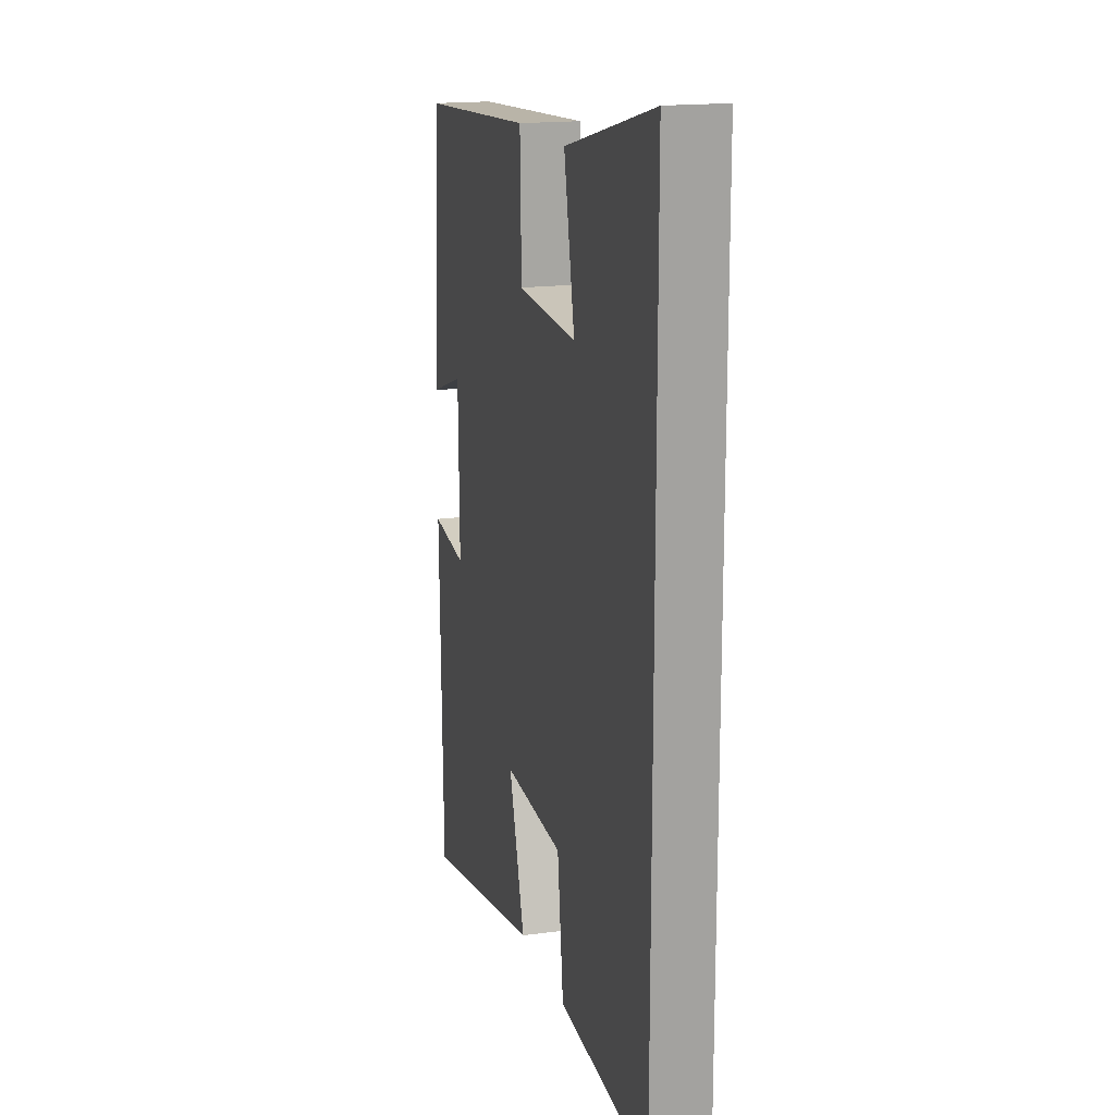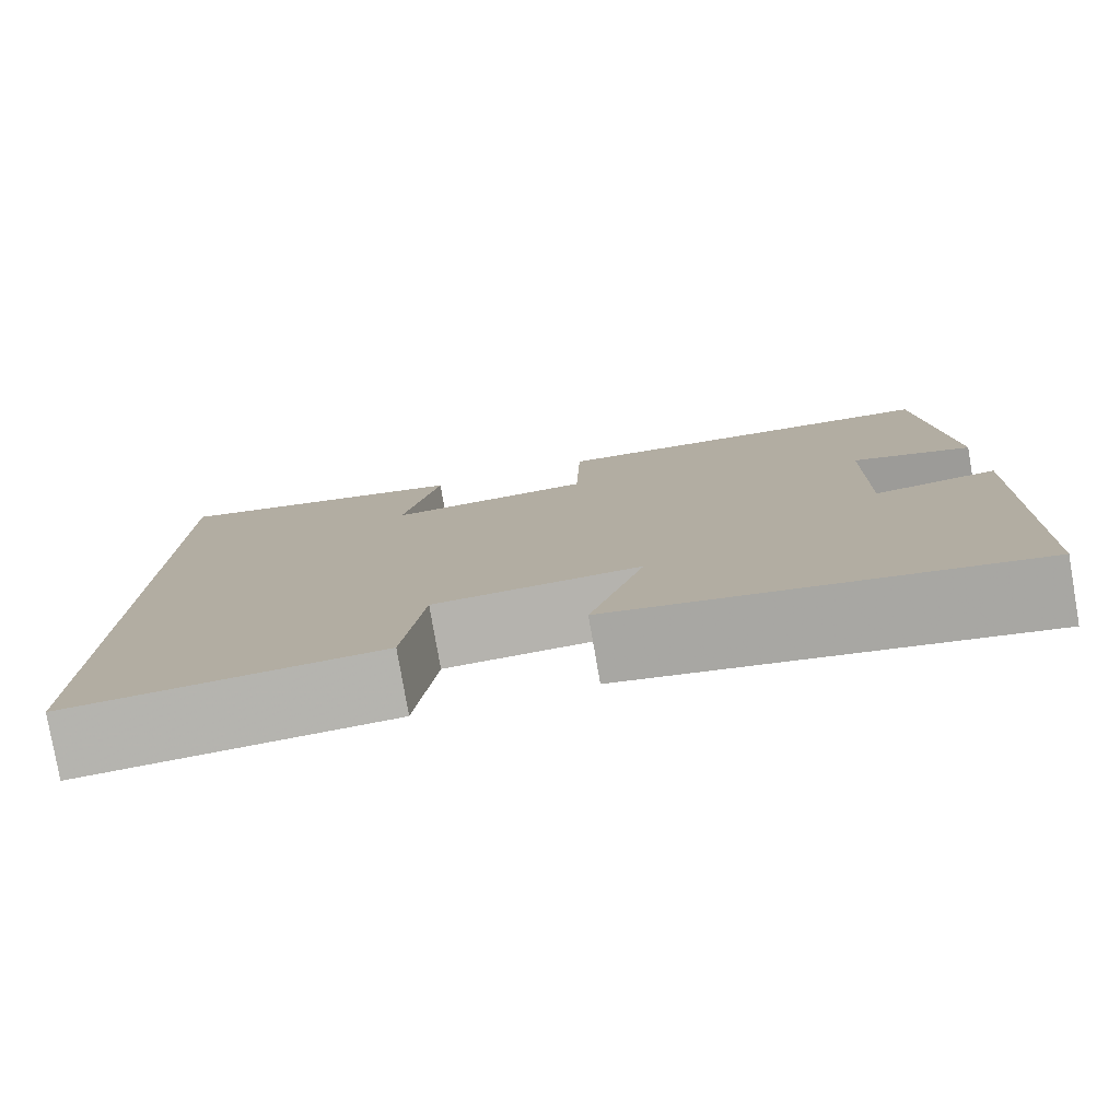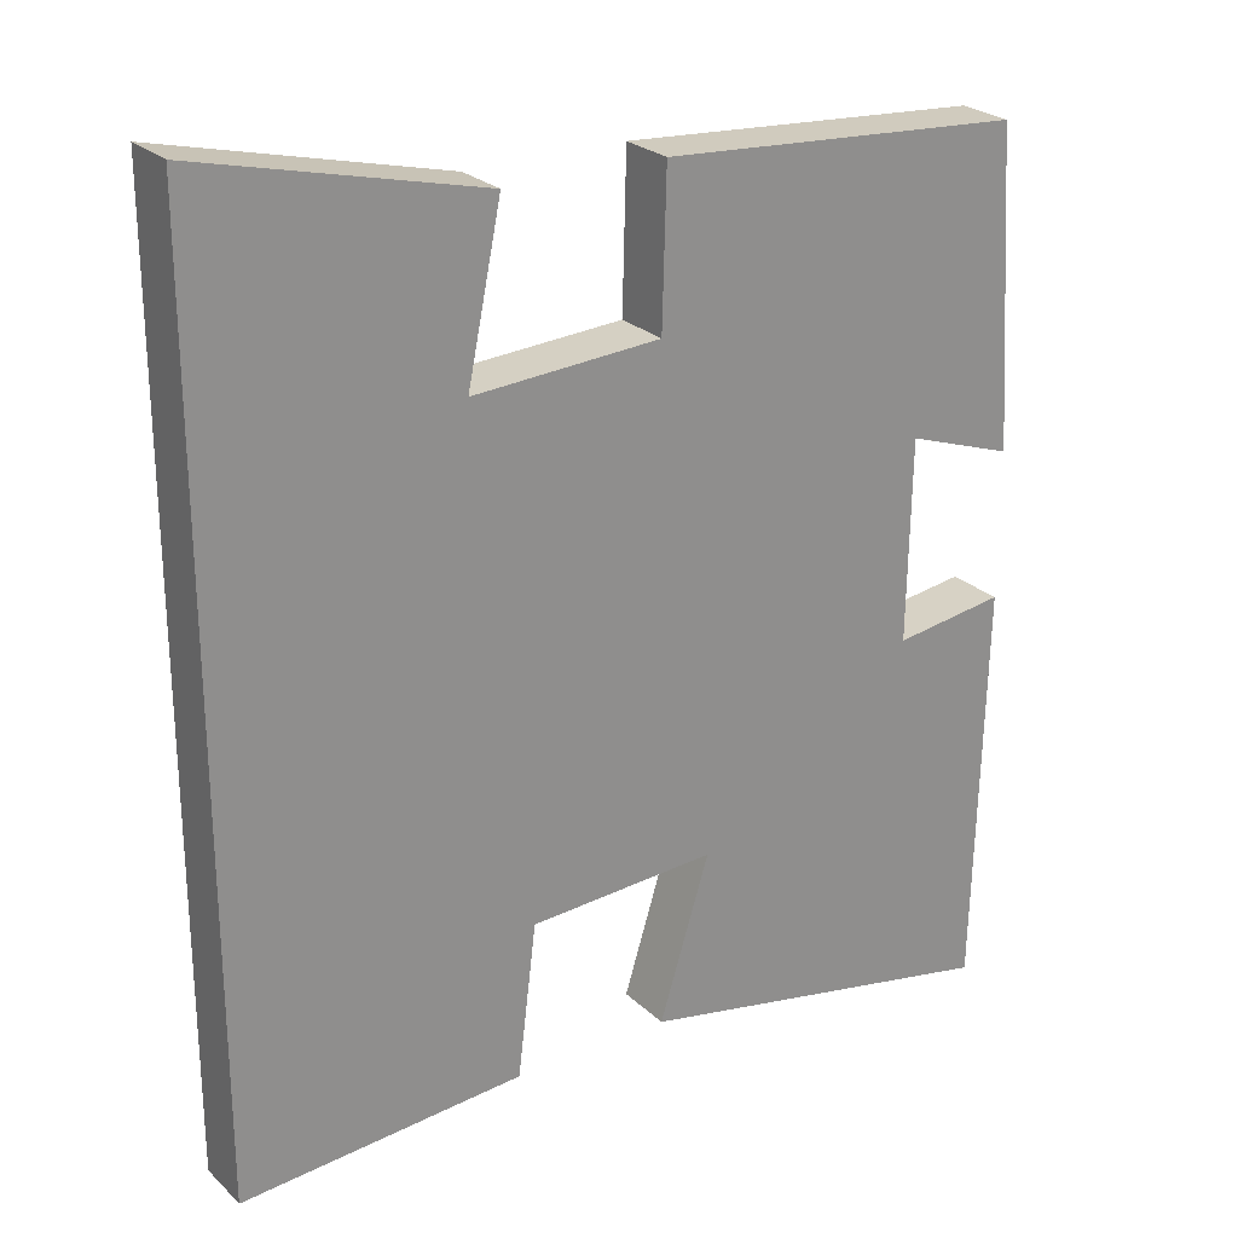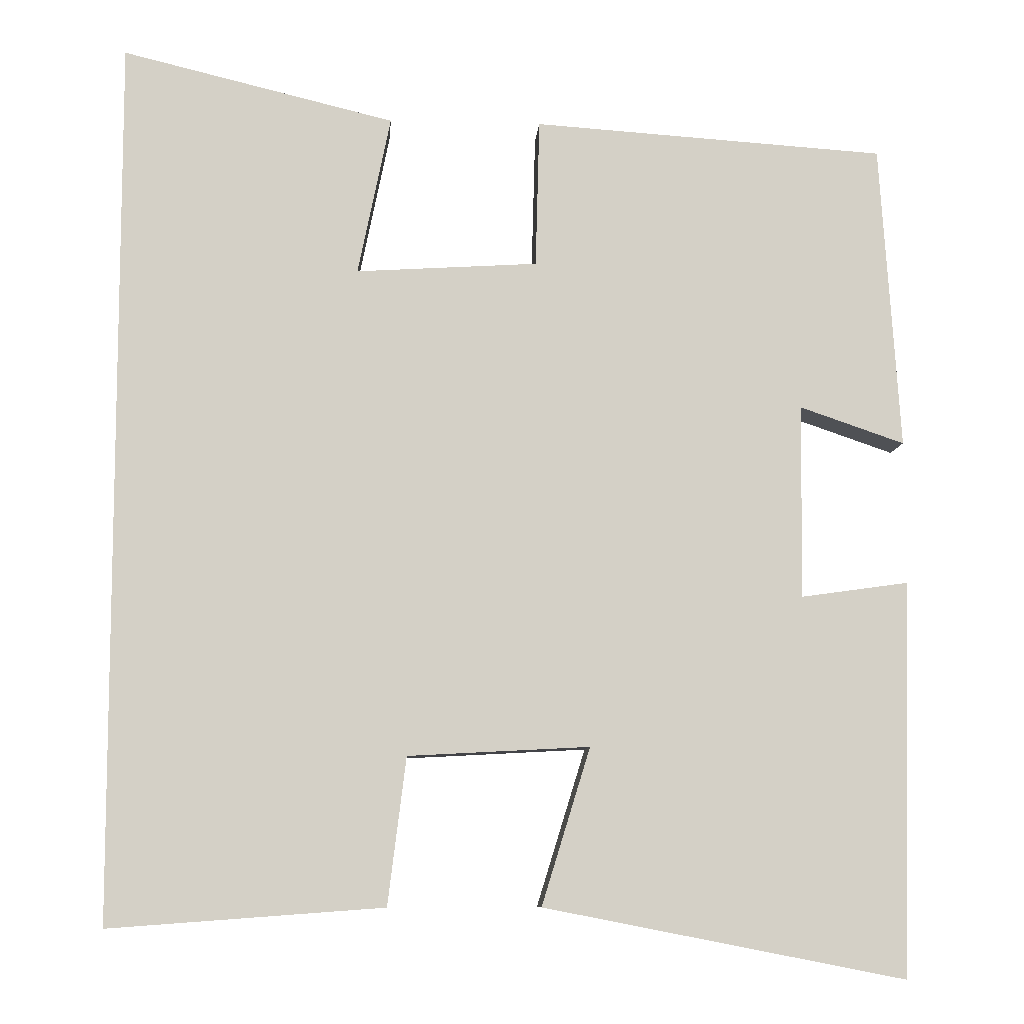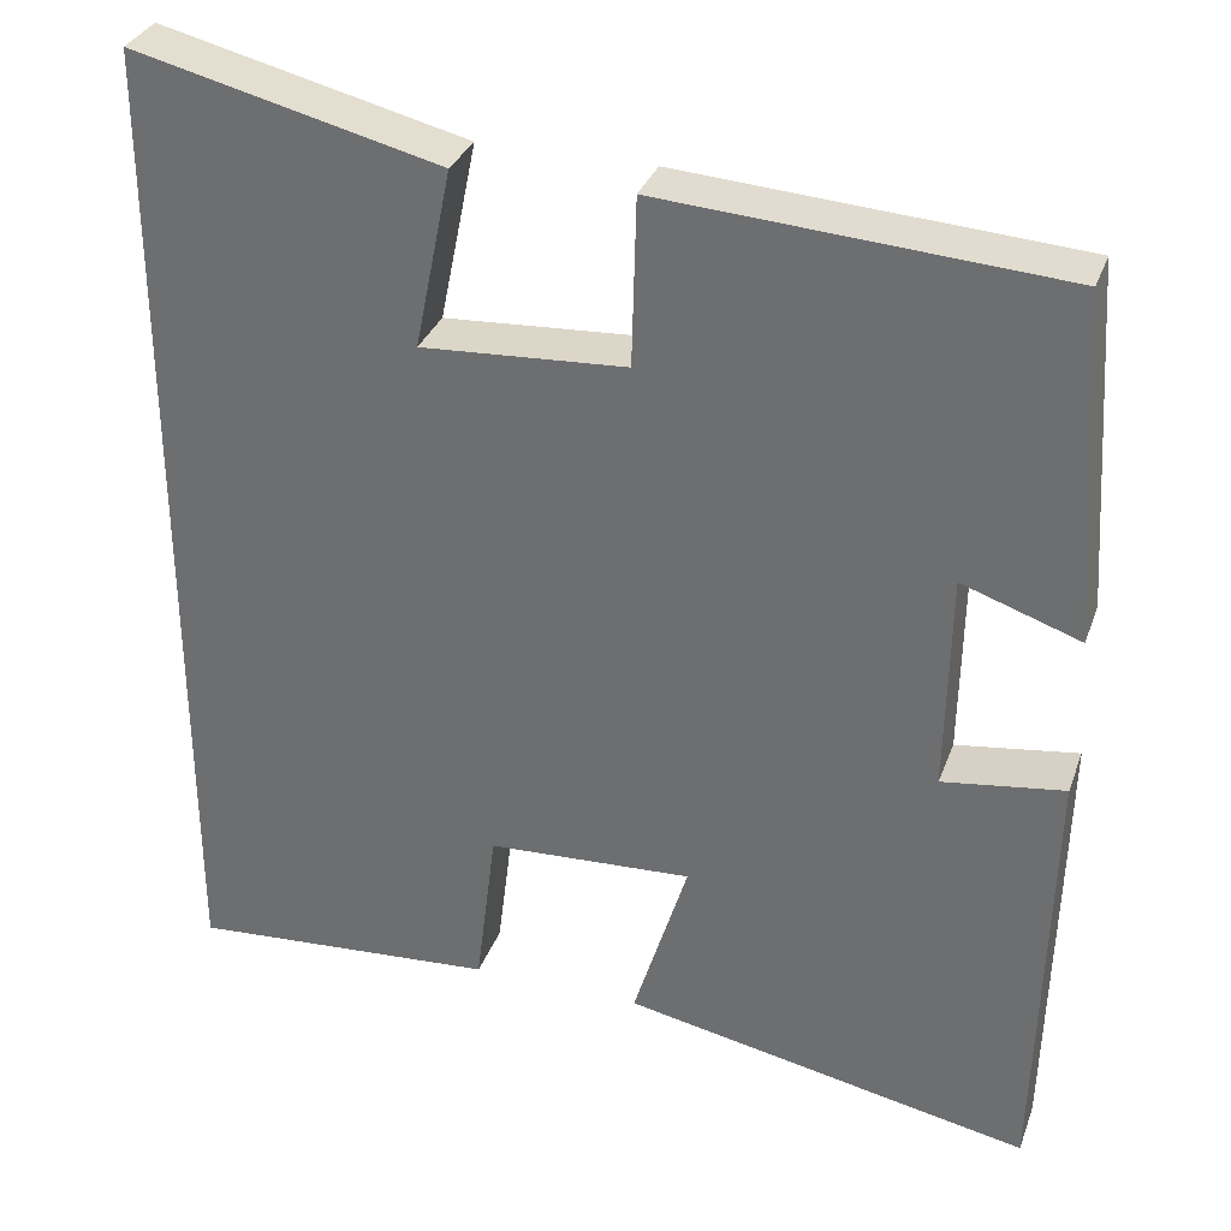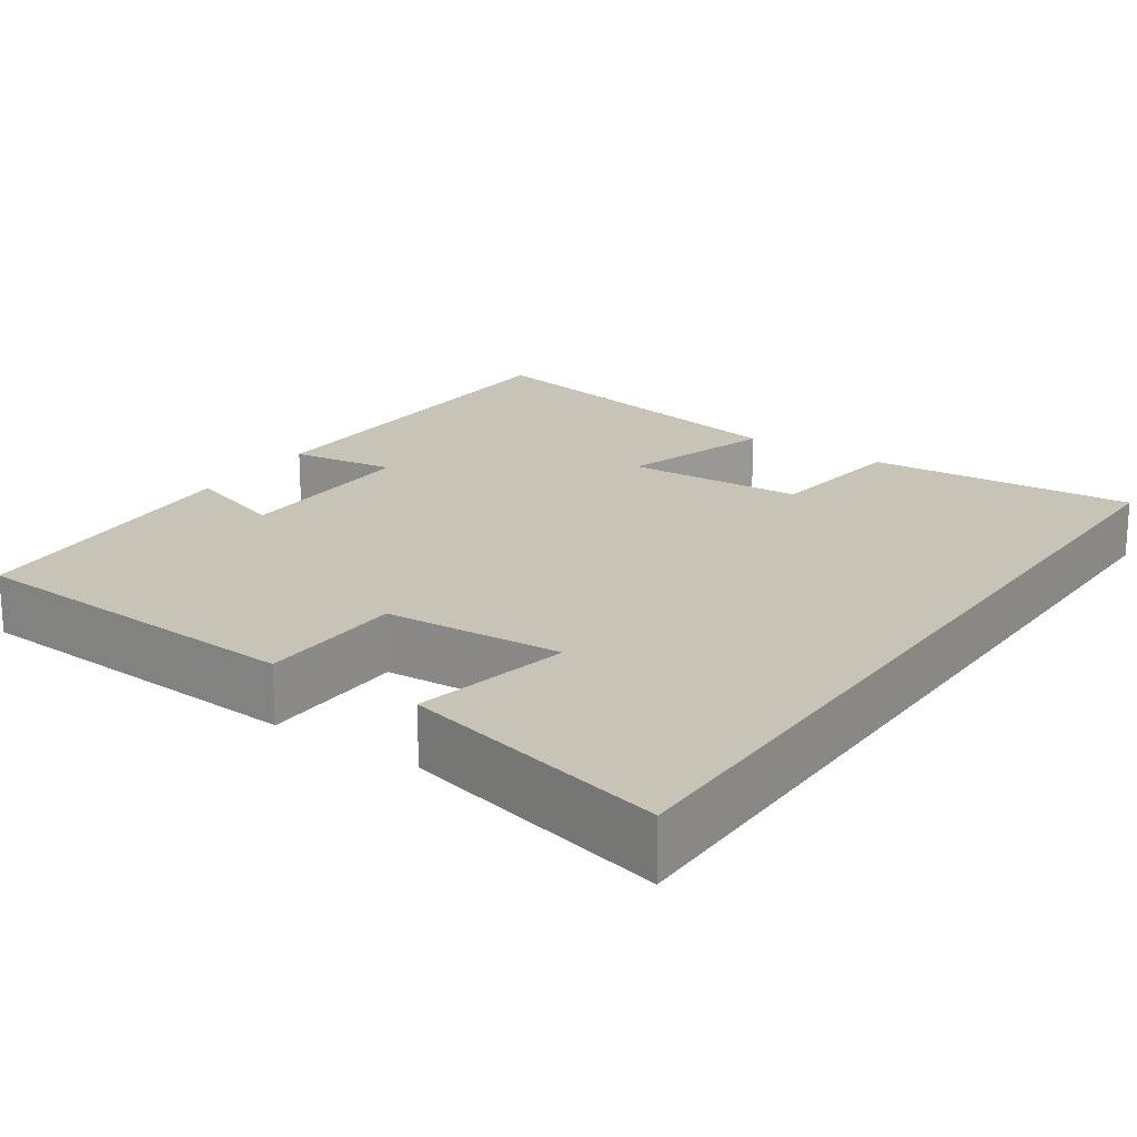
<metadata>
{"format":"obj","ext":"obj","renderer":"f3d","projection":"perspective","resolution":1024,"background":"white","views":[{"elev":17.1,"azim":75.1,"up":"+Z"},{"elev":-79.2,"azim":-170.2,"up":"+Z"},{"elev":25.1,"azim":145.6,"up":"+Z"},{"elev":-8.6,"azim":176.0,"up":"+Z"},{"elev":32.4,"azim":-161.6,"up":"+Z"},{"elev":19.7,"azim":34.4,"up":"+Y"}]}
</metadata>
<code>
v -0.488 0.07 -0.589
v -0.5 0.07 -0.094
v -0.365 0.07 -0.113
v -0.369 0.07 0.131
v -0.5 0.07 0.086
v -0.475 0.07 0.47
v -0.033 0.07 0.5
v -0.028 0.07 0.314
v 0.2 0.07 0.3
v 0.159 0.07 0.5
v 0.5 0.07 0.583
v 0.5 0.07 -0.525
v 0.156 0.07 -0.5
v 0.133 0.07 -0.315
v -0.095 0.07 -0.303
v -0.034 0.07 -0.5
v -0.488 0 -0.589
v -0.5 0 -0.094
v -0.365 0 -0.113
v -0.369 0 0.131
v -0.5 0 0.086
v -0.475 0 0.47
v -0.033 0 0.5
v -0.028 0 0.314
v 0.2 0 0.3
v 0.159 0 0.5
v 0.5 0 0.583
v 0.5 0 -0.525
v 0.156 0 -0.5
v 0.133 0 -0.315
v -0.095 0 -0.303
v -0.034 0 -0.5
f 1 2 3
f 16 1 3
f 15 16 3
f 14 15 3 4
f 11 12 13 14
f 9 10 11
f 9 11 14
f 8 9 14 4
f 6 7 8
f 5 6 8
f 4 5 8
f 19 18 17
f 19 17 32
f 19 32 31
f 20 19 31 30
f 30 29 28 27
f 27 26 25
f 30 27 25
f 20 30 25 24
f 24 23 22
f 24 22 21
f 24 21 20
f 1 17 18 2
f 2 18 19 3
f 3 19 20 4
f 4 20 21 5
f 5 21 22 6
f 6 22 23 7
f 7 23 24 8
f 8 24 25 9
f 9 25 26 10
f 10 26 27 11
f 11 27 28 12
f 12 28 29 13
f 13 29 30 14
f 14 30 31 15
f 15 31 32 16
f 16 32 17 1

</code>
